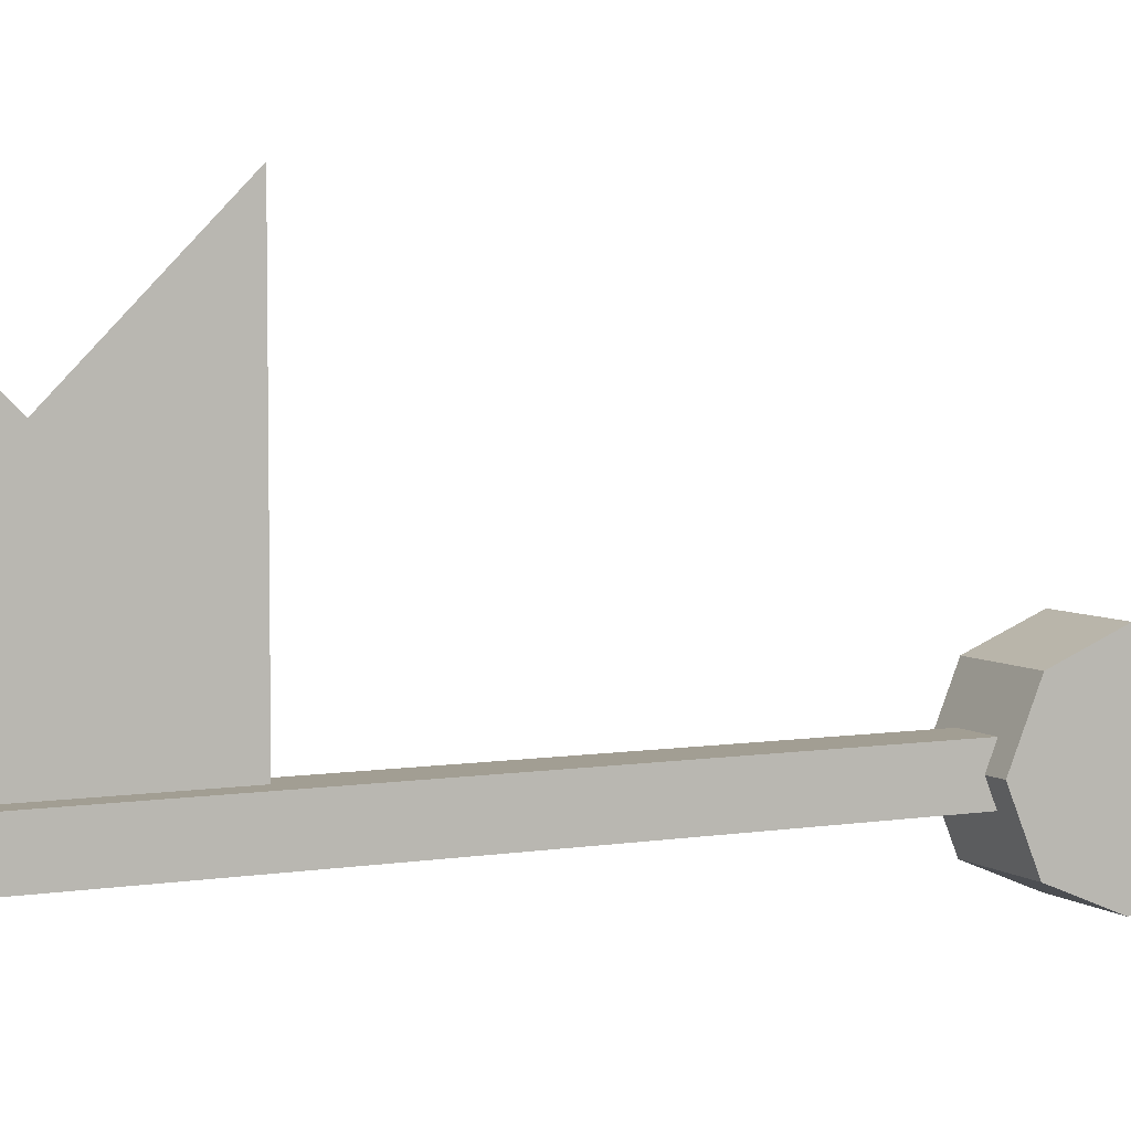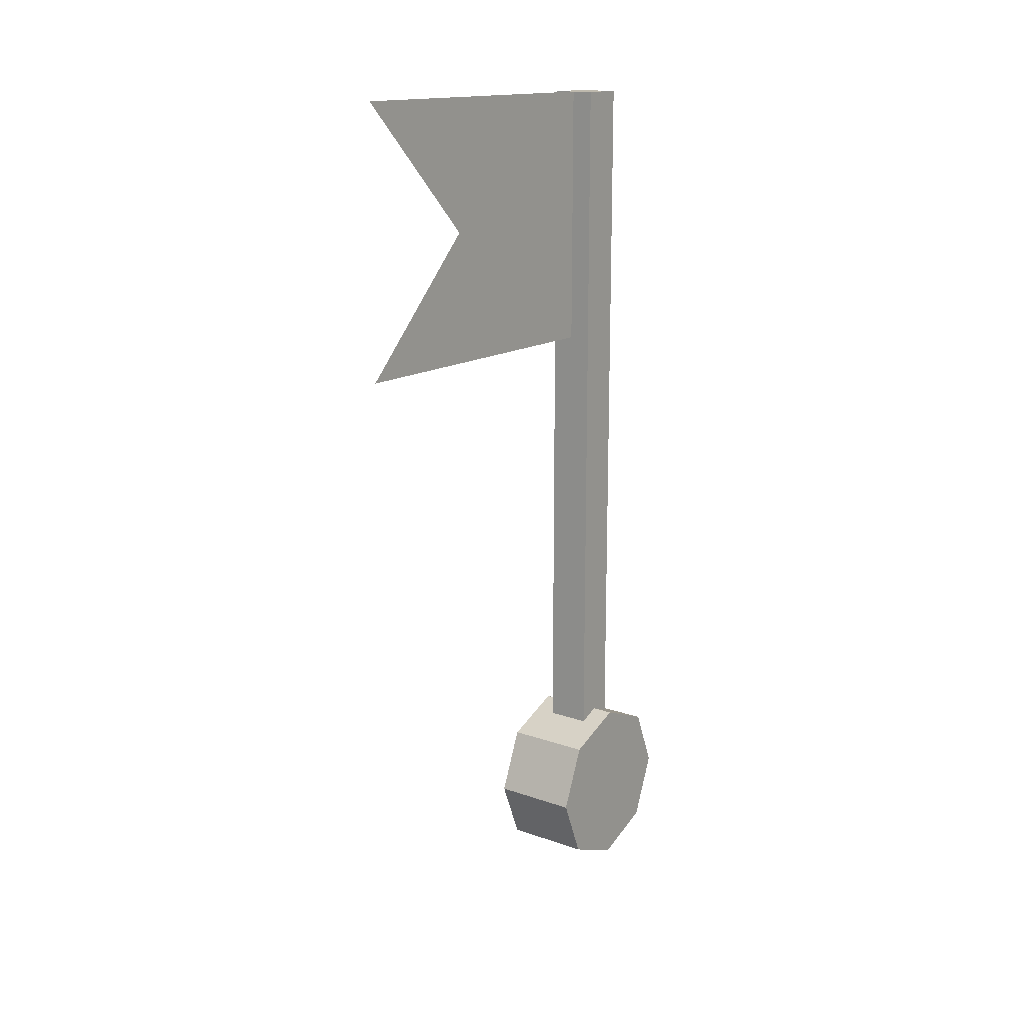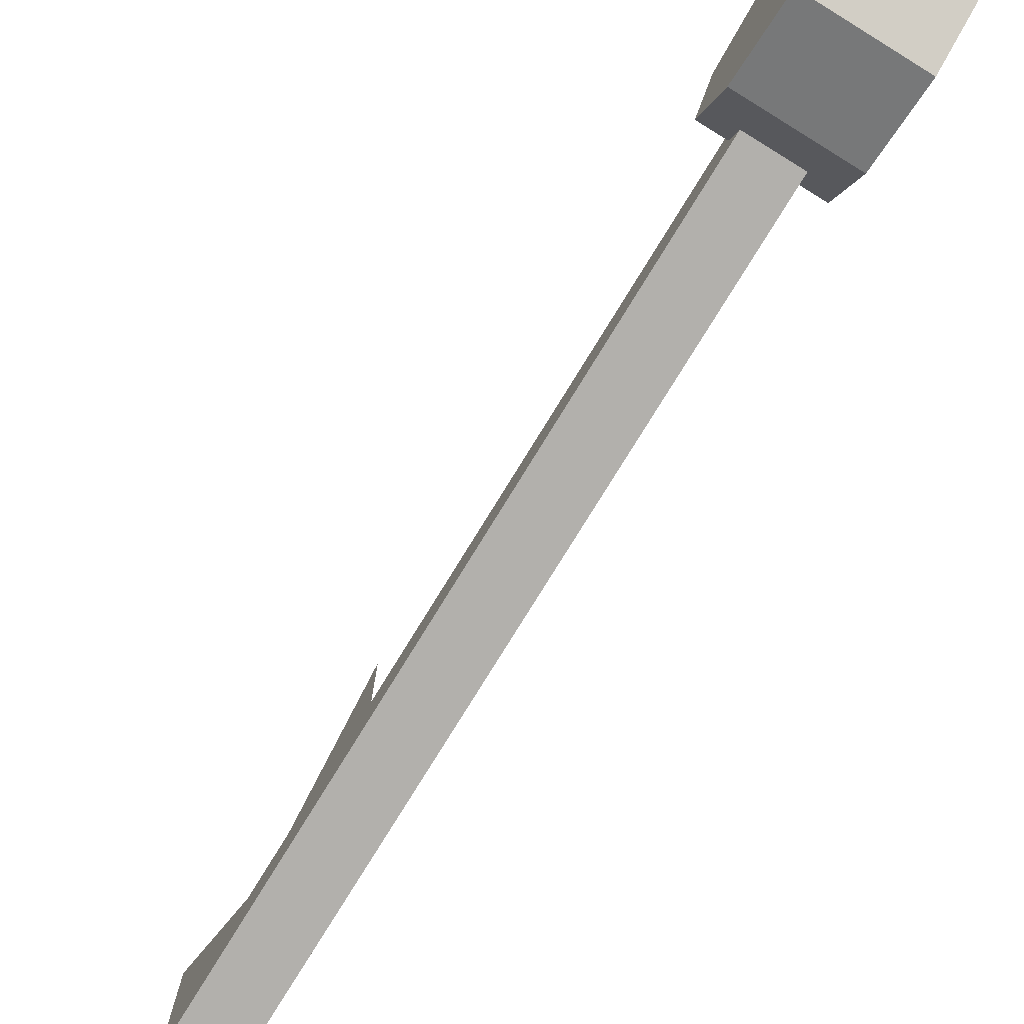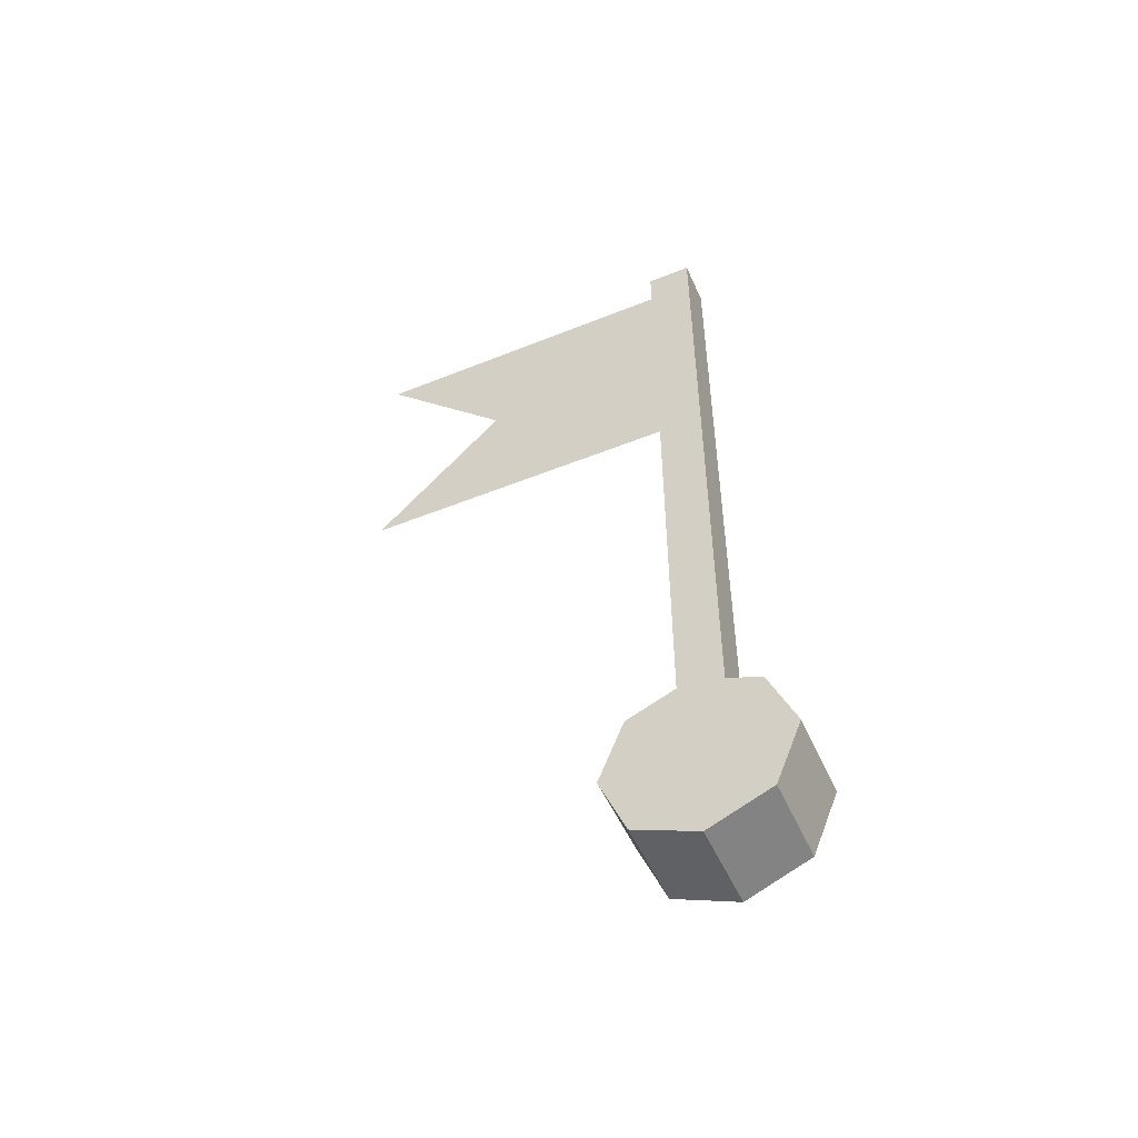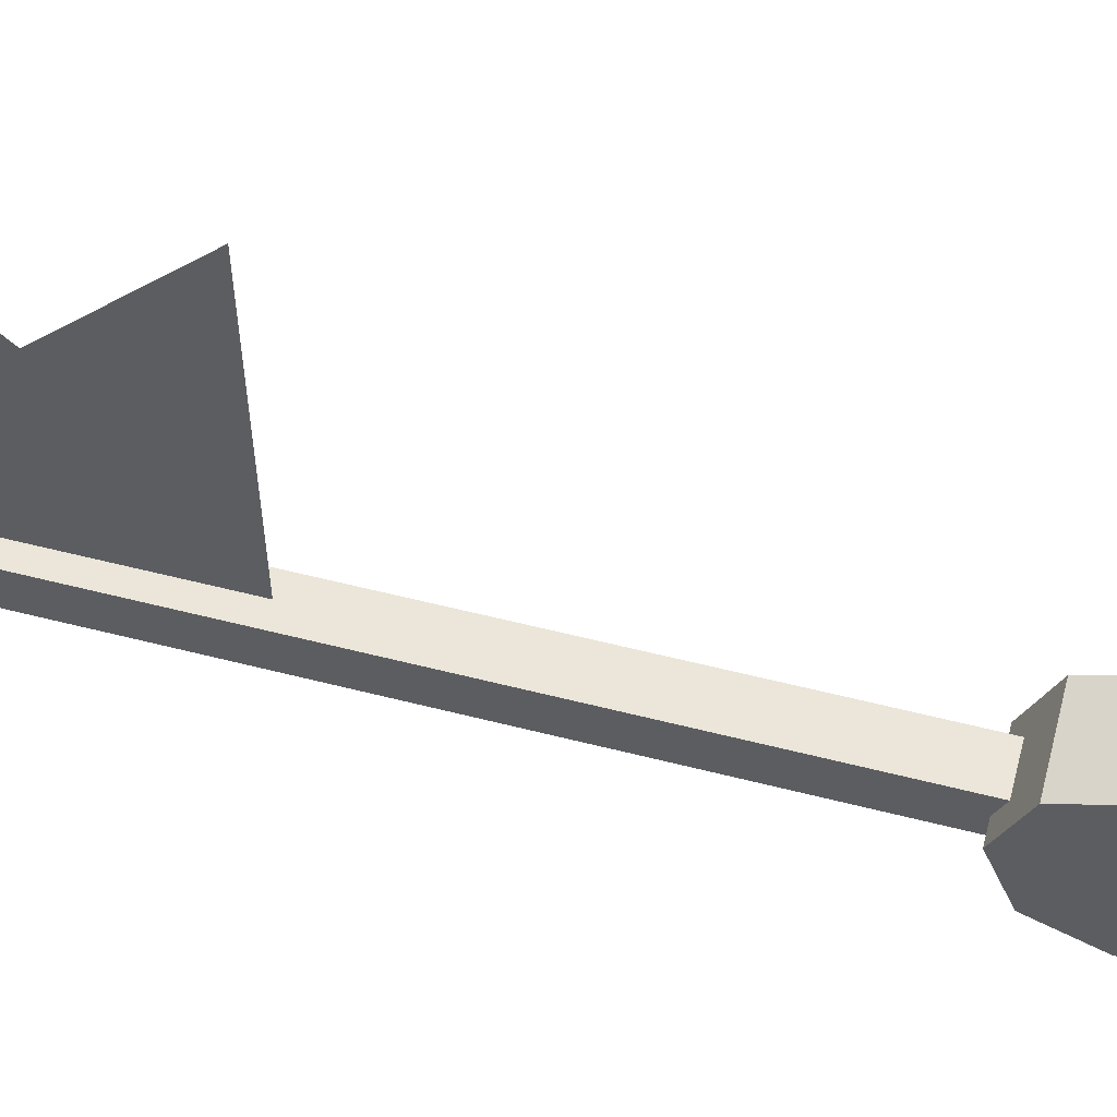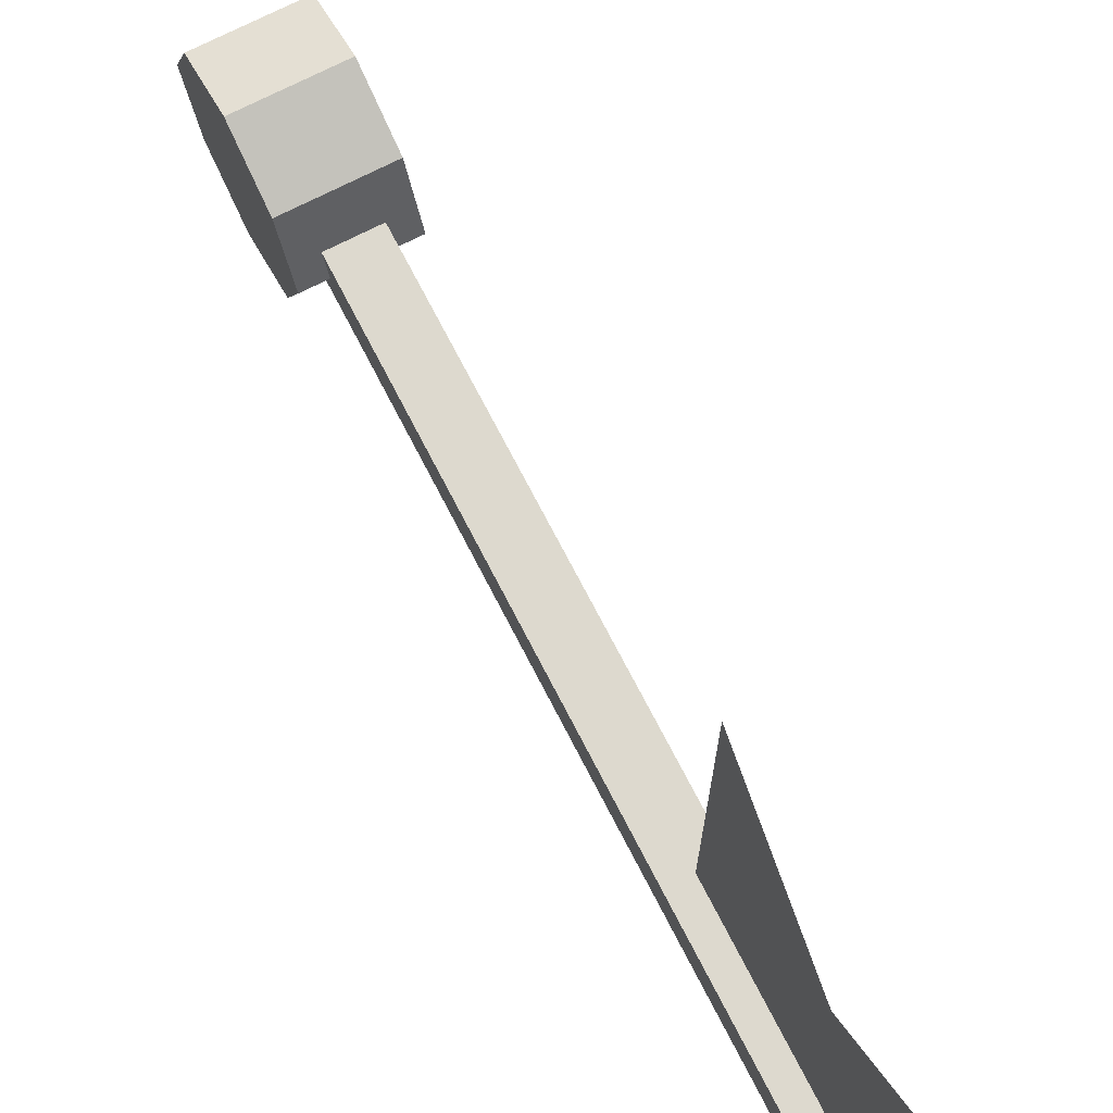
<metadata>
{"format":"obj","ext":"obj","renderer":"f3d","projection":"perspective","resolution":1024,"background":"white","views":[{"elev":5.1,"azim":-116.9,"up":"+Z"},{"elev":15.3,"azim":36.6,"up":"+Y"},{"elev":-78.8,"azim":-31.7,"up":"+Z"},{"elev":-51.4,"azim":113.6,"up":"+Y"},{"elev":55.6,"azim":-74.9,"up":"+Z"},{"elev":71.8,"azim":152.8,"up":"+Z"}]}
</metadata>
<code>
o Cube.006_Cube.007
v 0.005 0.18 -0.005
v 0.005 0 -0.005
v 0.005 0.18 0.005
v 0.005 0 0.005
v -0.005 0.18 -0.005
v -0.005 0 -0.005
v -0.005 0.18 0.005
v -0.005 0 0.005
v 0.01 -0 -0.02
v -0.01 0 -0.02
v 0.01 0.01414 -0.01414
v -0.01 0.01414 -0.01414
v 0.01 0.02 0
v -0.01 0.02 -0
v 0.01 0.01414 0.01414
v -0.01 0.01414 0.01414
v 0.01 -0 0.02
v -0.01 0 0.02
v 0.01 -0.01414 0.01414
v -0.01 -0.01414 0.01414
v 0.01 -0.02 0
v -0.01 -0.02 -0
v 0.01 -0.01414 -0.01414
v -0.01 -0.01414 -0.01414
v -0 0.18 0.08
v 0 0.12 0.08
v -0 0.18 0
v 0 0.12 0
v 0 0.15 0.05
v 0 0.15 0
f 1 5 7 3
f 4 3 7 8
f 8 7 5 6
f 6 2 4 8
f 2 1 3 4
f 6 5 1 2
f 9 10 12 11
f 11 12 14 13
f 13 14 16 15
f 15 16 18 17
f 17 18 20 19
f 19 20 22 21
f 12 10 24 22 20 18 16 14
f 21 22 24 23
f 23 24 10 9
f 9 11 13 15 17 19 21 23
f 29 26 28 30
f 25 29 30 27

</code>
